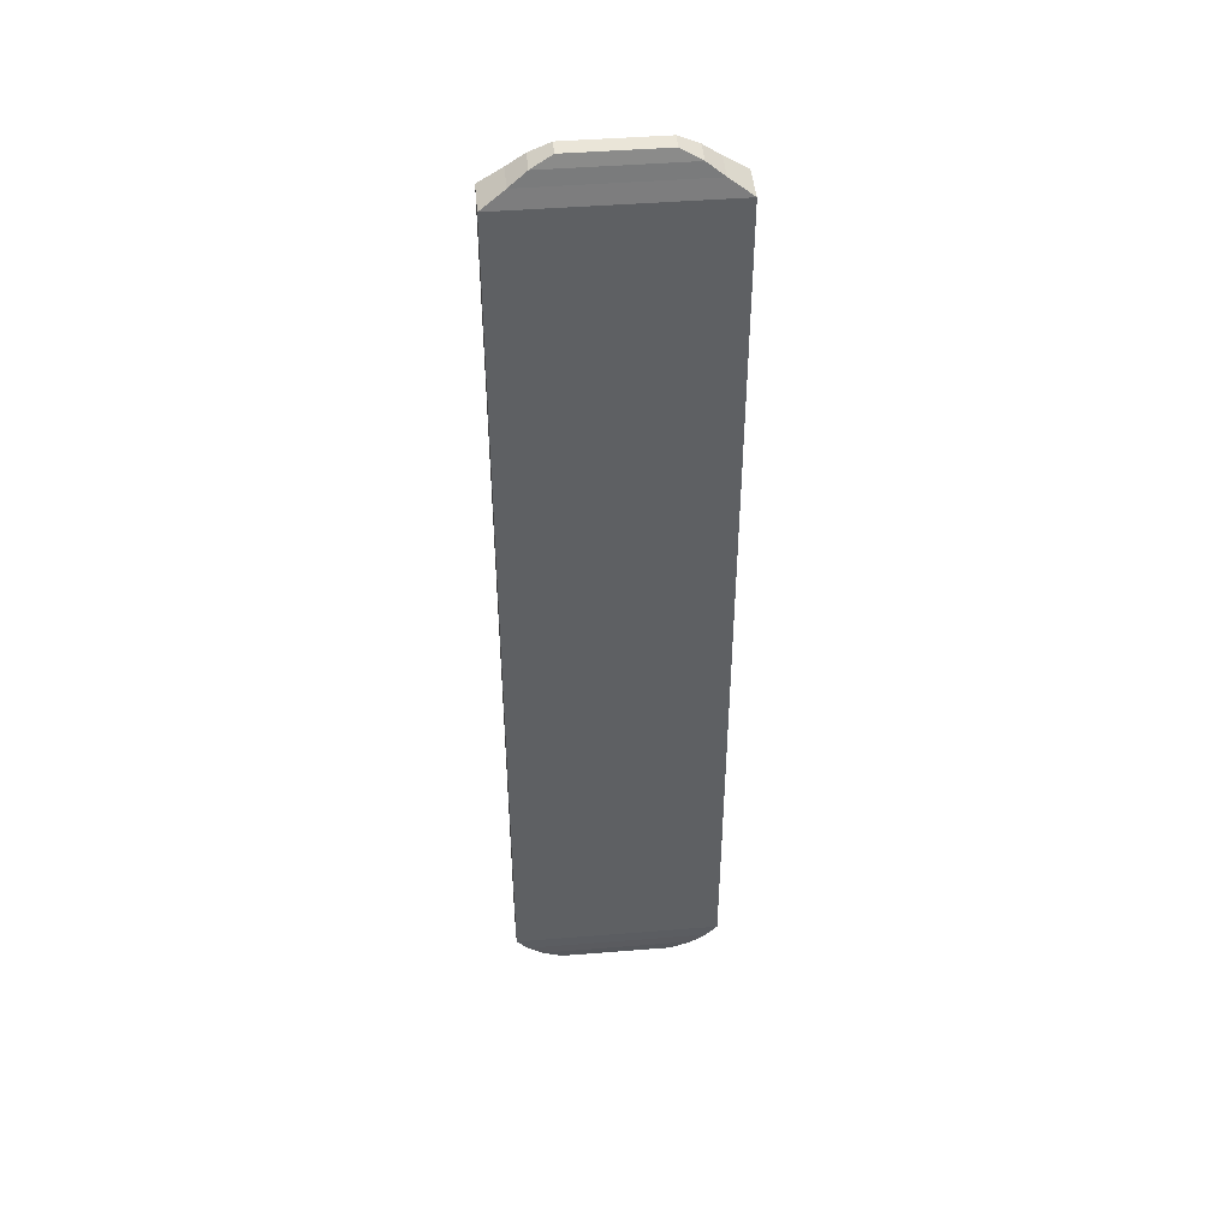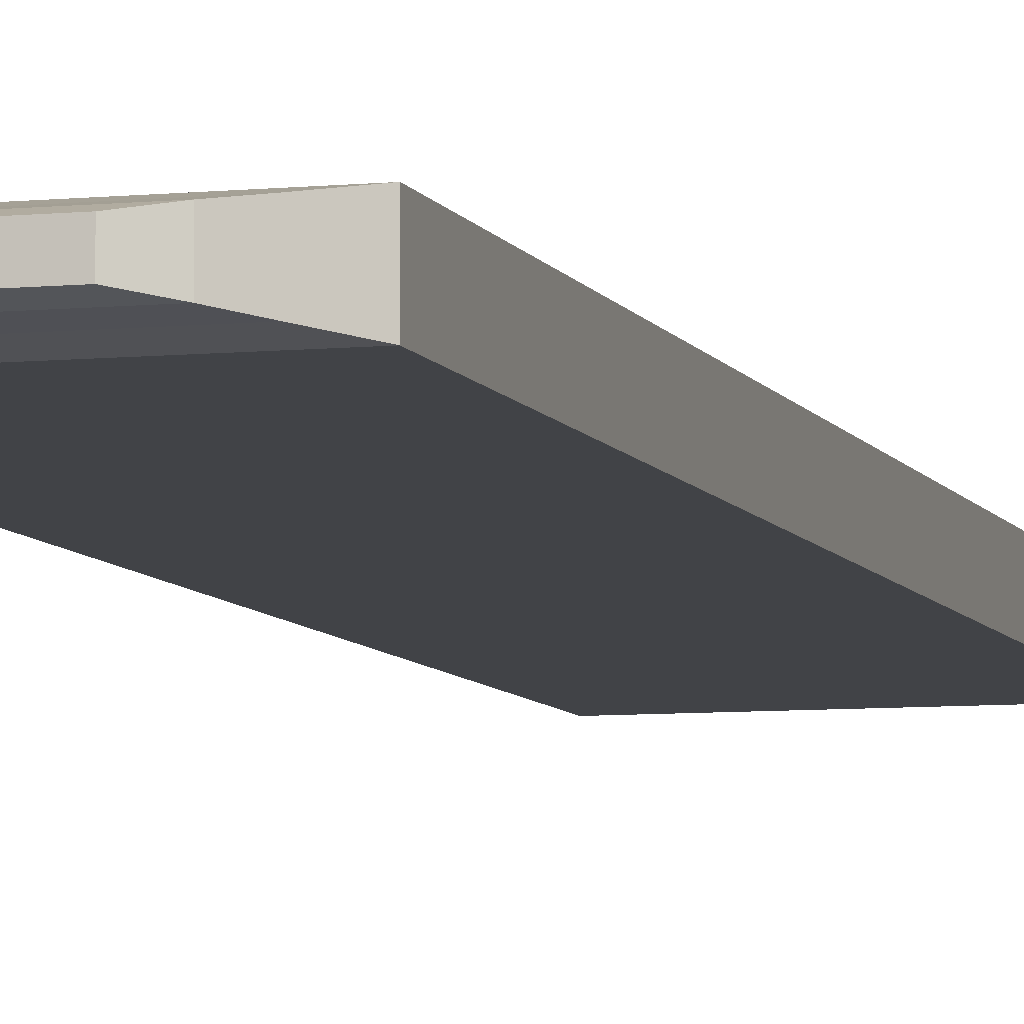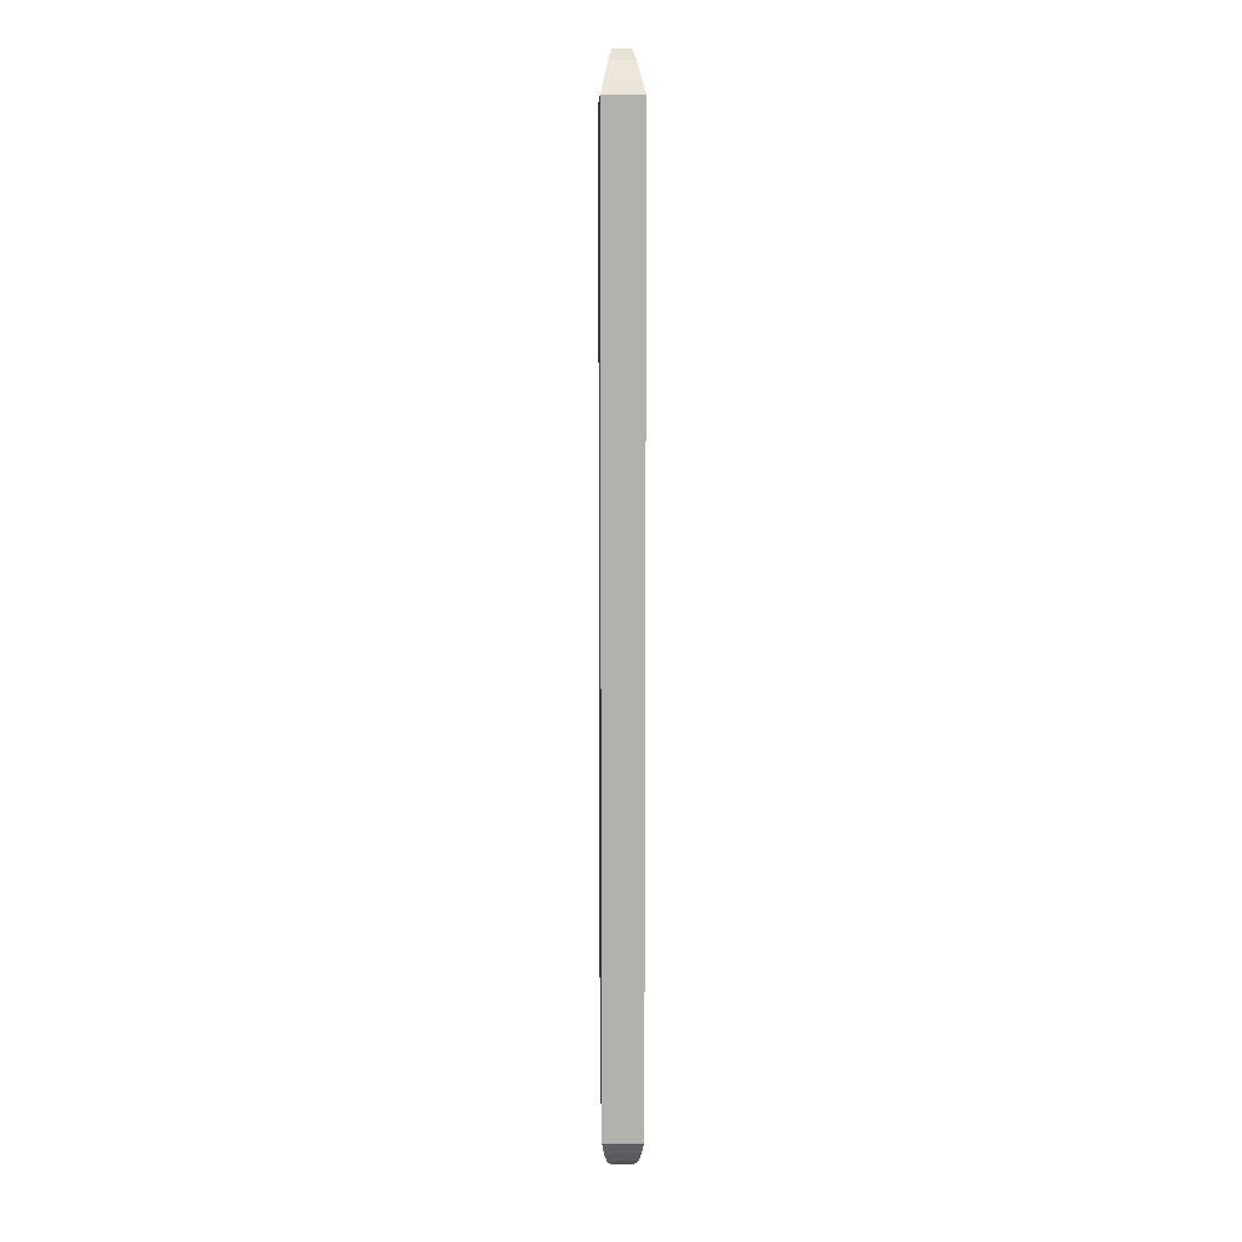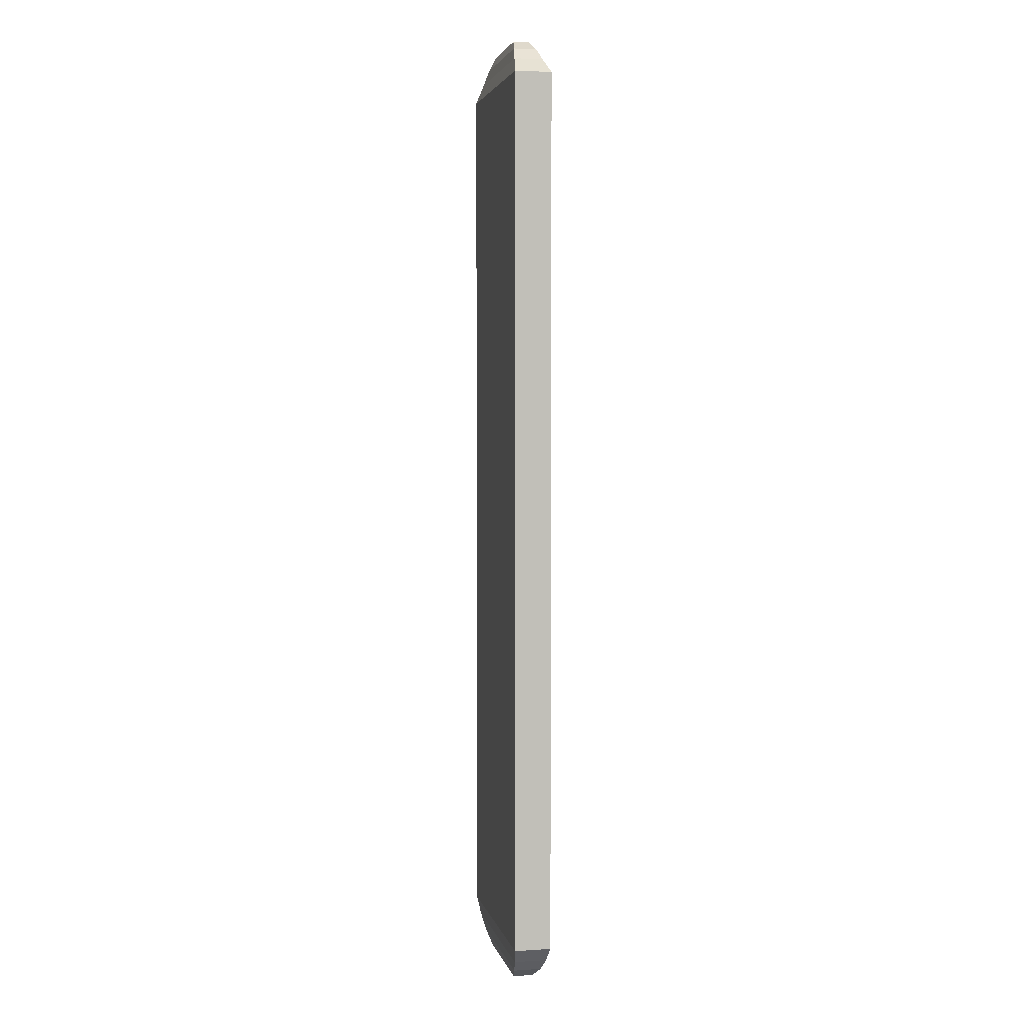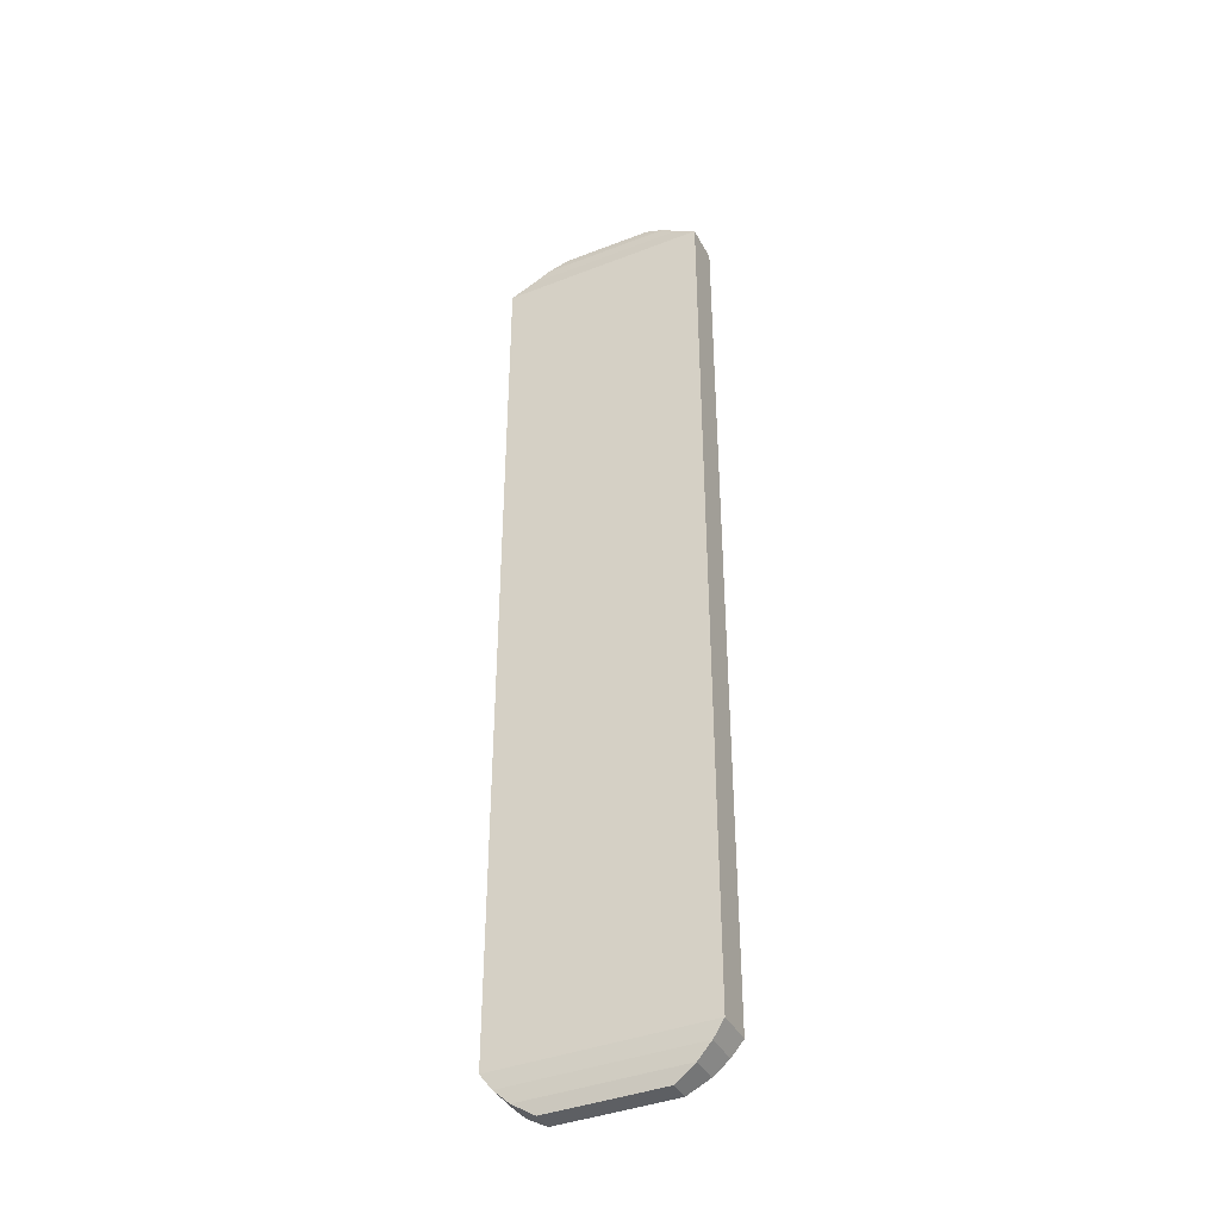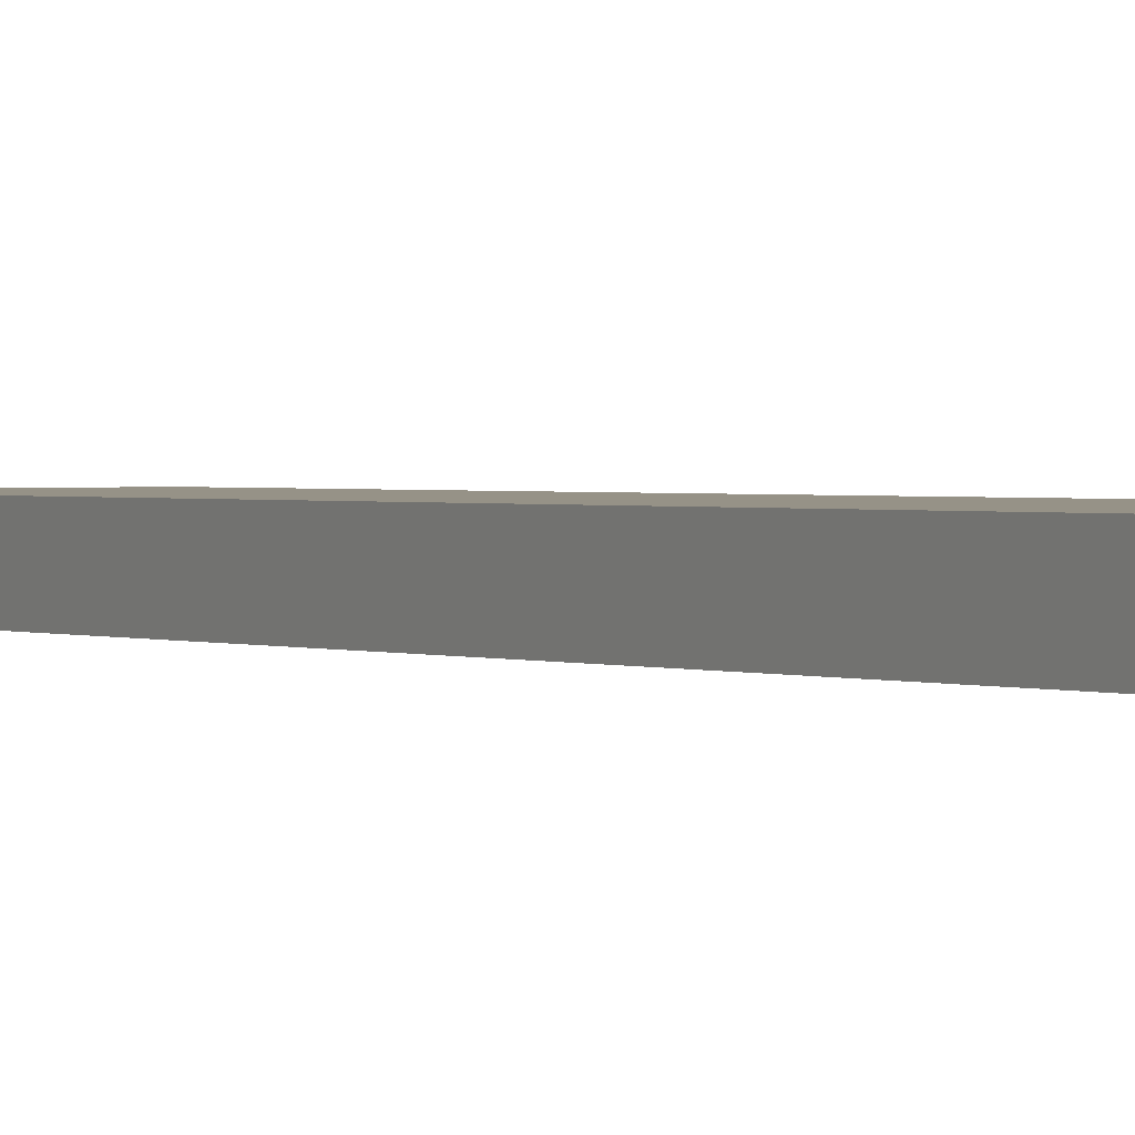
<metadata>
{"format":"obj","ext":"obj","renderer":"f3d","projection":"perspective","resolution":1024,"background":"white","views":[{"elev":45.0,"azim":174.7,"up":"+Z"},{"elev":-7.0,"azim":16.2,"up":"+Y"},{"elev":11.1,"azim":-91.0,"up":"+Z"},{"elev":3.6,"azim":-101.9,"up":"+Z"},{"elev":-39.9,"azim":25.6,"up":"+Z"},{"elev":1.0,"azim":151.4,"up":"+Y"}]}
</metadata>
<code>
o Cube
v 0.551 0.2651 -4.706
v 0.551 0.06736 -4.706
v 0.4381 0.2448 4.689
v 0.4381 0.08763 4.689
v -0.551 0.2651 -4.706
v -0.551 0.06736 -4.706
v -0.4381 0.2448 4.689
v -0.4381 0.08763 4.689
v 1 -0.01317 -4.304
v -1 -0.01317 -4.304
v 1 0.3456 -4.304
v -1 0.3456 -4.304
v 0.892 0.0062 -4.45
v -0.892 0.0062 -4.45
v 0.892 0.3262 -4.45
v -0.892 0.3262 -4.45
v 0.7517 0.03137 -4.582
v -0.7517 0.03137 -4.582
v 0.7517 0.3011 -4.582
v -0.7517 0.3011 -4.582
v -1 -0.01317 4.304
v -1 0.3456 4.304
v 1 0.3456 4.304
v 1 -0.01317 4.304
v -0.7843 0.02552 4.462
v -0.7843 0.3069 4.462
v 0.7843 0.3069 4.462
v 0.7843 0.02552 4.462
v -0.6258 0.05396 4.587
v -0.6258 0.2785 4.587
v 0.6258 0.2785 4.587
v 0.6258 0.05396 4.587
f 12 23 11
f 3 8 4
f 22 10 21
f 9 21 10
f 11 24 9
f 5 2 6
f 13 10 14
f 15 9 13
f 14 12 16
f 16 11 15
f 17 14 18
f 19 13 17
f 18 16 20
f 20 15 19
f 2 18 6
f 1 17 2
f 6 20 5
f 5 19 1
f 26 21 25
f 28 23 27
f 27 22 26
f 25 24 28
f 30 25 29
f 32 27 31
f 30 27 26
f 32 25 28
f 7 29 8
f 4 31 3
f 3 30 7
f 8 32 4
f 12 22 23
f 3 7 8
f 22 12 10
f 9 24 21
f 11 23 24
f 5 1 2
f 13 9 10
f 15 11 9
f 14 10 12
f 16 12 11
f 17 13 14
f 19 15 13
f 18 14 16
f 20 16 15
f 2 17 18
f 1 19 17
f 6 18 20
f 5 20 19
f 26 22 21
f 28 24 23
f 27 23 22
f 25 21 24
f 30 26 25
f 32 28 27
f 30 31 27
f 32 29 25
f 7 30 29
f 4 32 31
f 3 31 30
f 8 29 32

</code>
